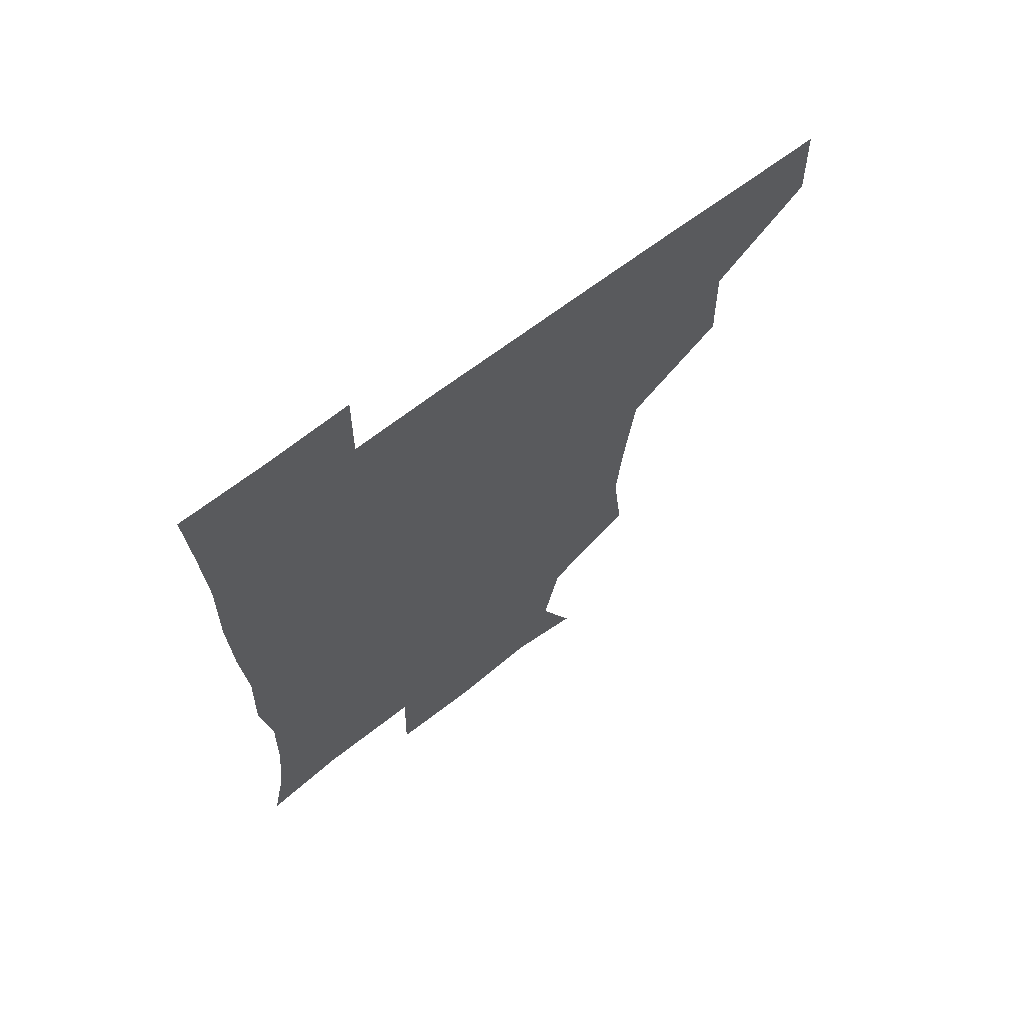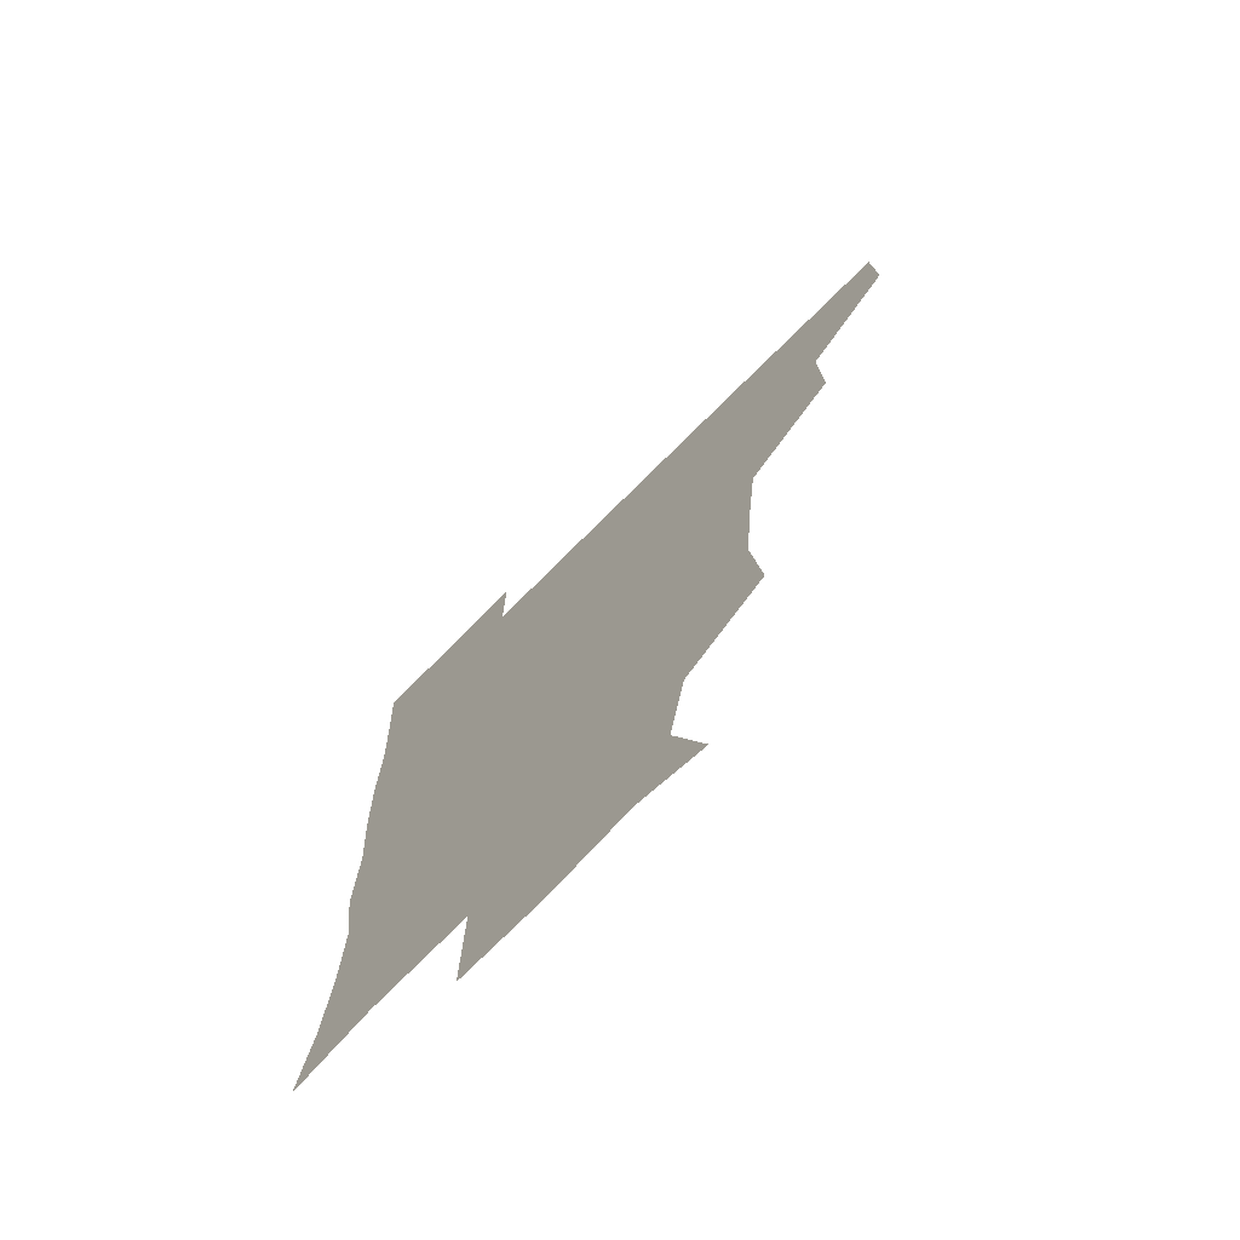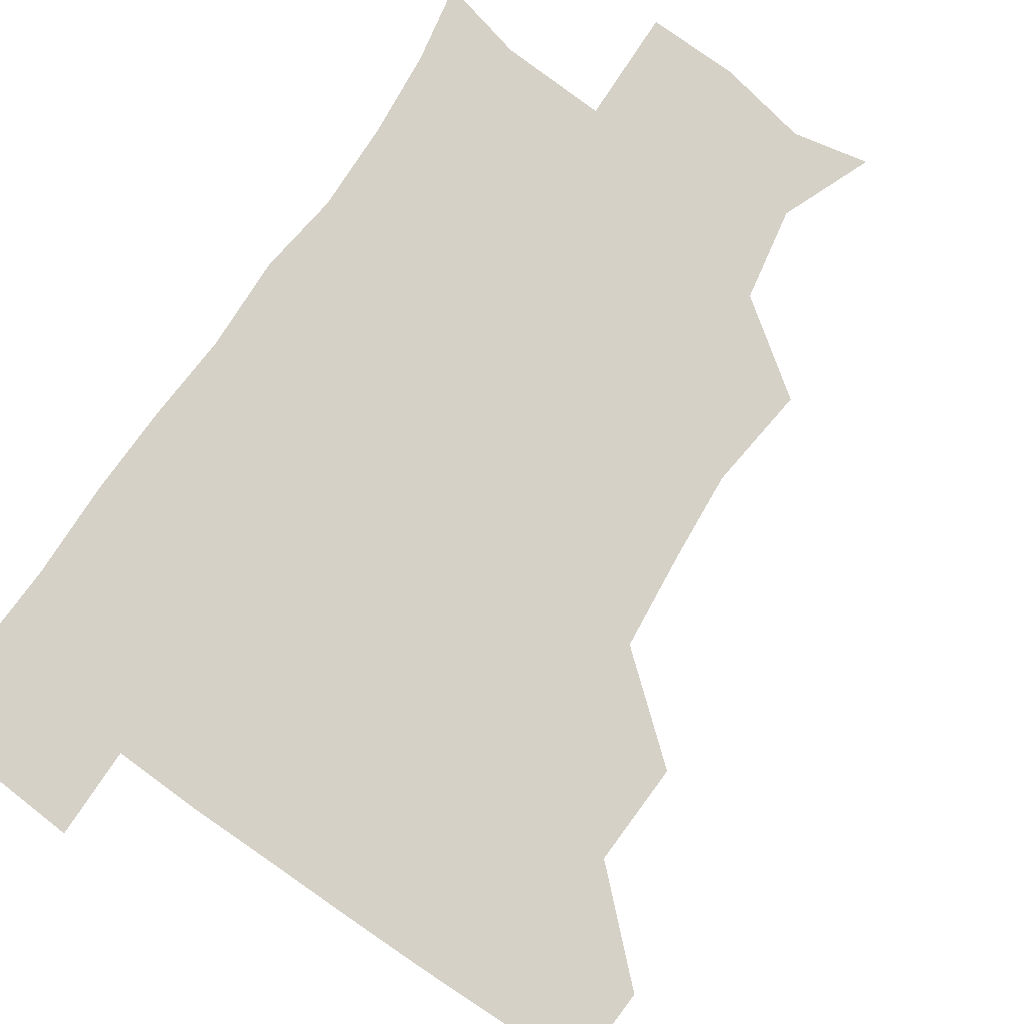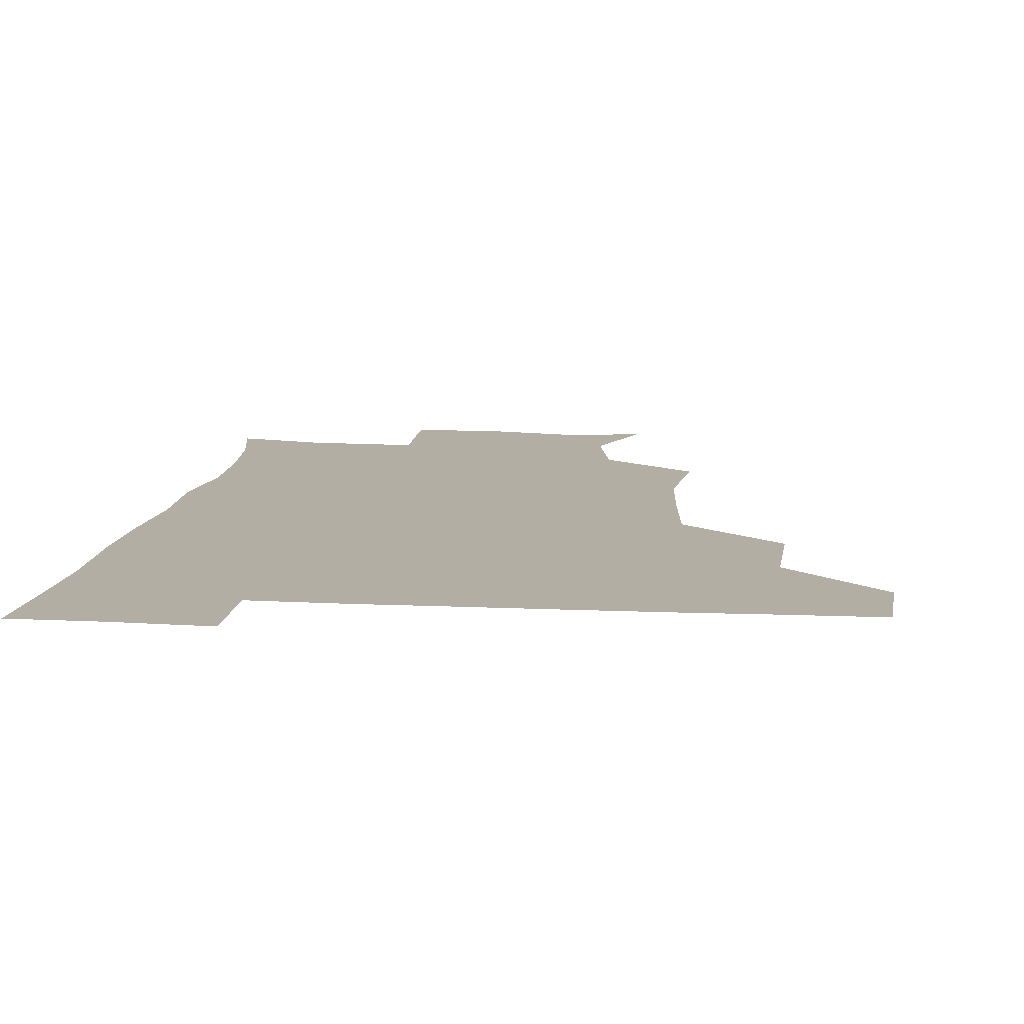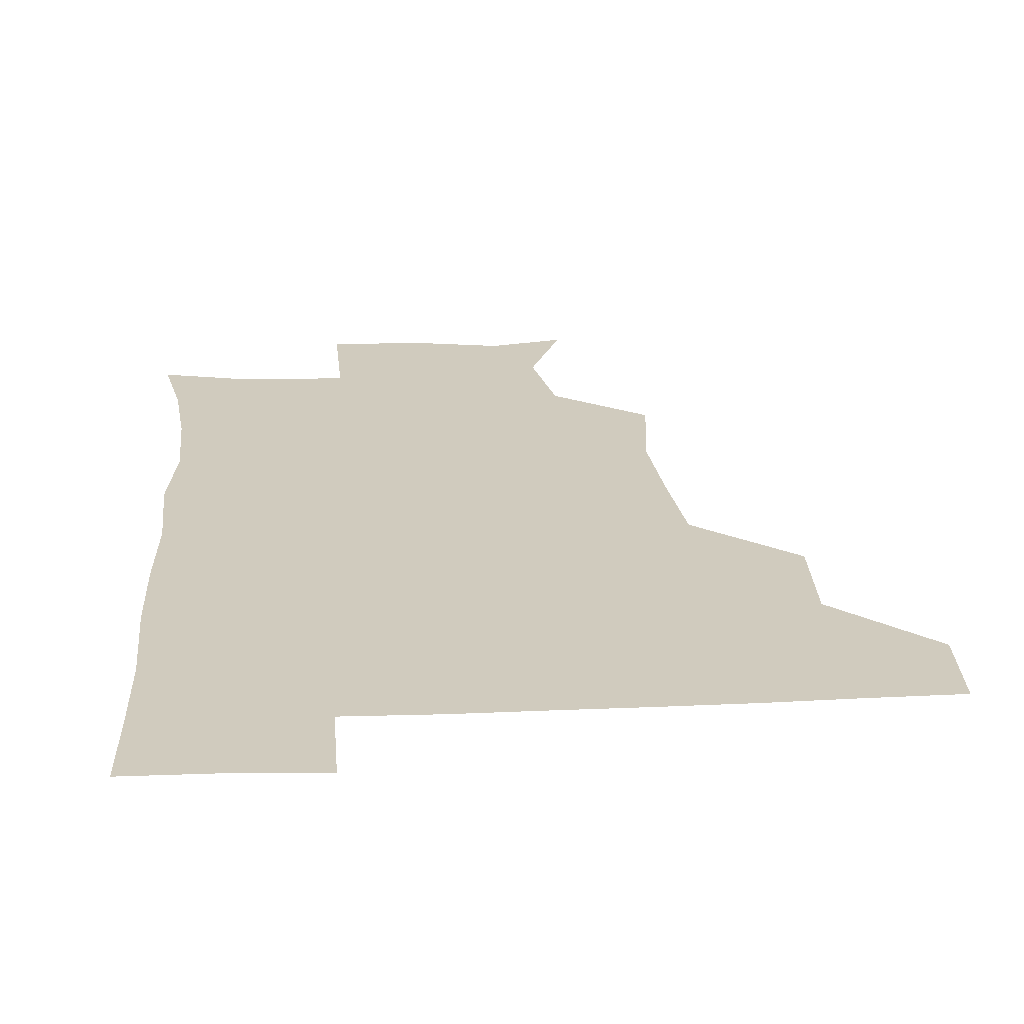
<metadata>
{"format":"obj","ext":"obj","renderer":"f3d","projection":"perspective","resolution":1024,"background":"white","views":[{"elev":67.8,"azim":142.7,"up":"+Y"},{"elev":-72.7,"azim":-134.9,"up":"+Y"},{"elev":79.4,"azim":-145.3,"up":"+Z"},{"elev":10.9,"azim":-173.2,"up":"+Z"},{"elev":23.6,"azim":175.9,"up":"+Z"}]}
</metadata>
<code>
v 480.4 449.6 0
v 481.6 480.4 0
v 511.6 384.6 0
v 512.7 419.5 0
v 512.7 451 0
v 511.7 480.8 0
v 547 258.3 0
v 550.9 293.7 0
v 548.4 324.4 0
v 544.9 357.3 0
v 543.6 392 0
v 543.1 422.2 0
v 543.2 451.4 0
v 541.3 481.6 0
v 571.7 174.5 0
v 584 205.2 0
v 578.1 236.3 0
v 576.6 271.1 0
v 576.6 304.1 0
v 574.5 332 0
v 573.3 363.3 0
v 573 394.5 0
v 573 423.7 0
v 572.3 451.7 0
v 570.9 481.8 0
v 597.1 179.9 0
v 606.6 213 0
v 603.6 243.2 0
v 603.9 277.6 0
v 603.3 306.3 0
v 602.4 335.7 0
v 602.3 365.5 0
v 601.9 394.6 0
v 601.8 423.3 0
v 602 451.8 0
v 600.7 481.7 0
v 627.7 174 0
v 631.2 216.6 0
v 631.6 247.5 0
v 631.2 277.2 0
v 630.7 307.4 0
v 630.5 335.1 0
v 630.4 366.9 0
v 630.6 395.5 0
v 631 424.1 0
v 631.6 452.1 0
v 630.3 481.8 0
v 658.8 173.5 0
v 657.7 211.9 0
v 658 245.9 0
v 657.7 278.2 0
v 658 307 0
v 658.7 334.9 0
v 658.2 366.3 0
v 659.1 394.5 0
v 659.5 424 0
v 660.2 452.9 0
v 661.1 481 0
v 660.7 512.3 0
v 694.1 210.4 0
v 686.4 243.8 0
v 684.3 274.7 0
v 684.5 304.3 0
v 685.6 333.7 0
v 686.2 363 0
v 686.2 394.1 0
v 687.7 422.7 0
v 688.2 452.7 0
v 689.9 480.7 0
v 690.6 510.5 0
v 723.3 203.3 0
v 717.9 230.5 0
v 715 259.9 0
v 714.1 290.8 0
v 717.7 319.6 0
v 716.4 352.1 0
v 718.3 383 0
v 719.1 414.5 0
v 718.2 448.3 0
v 719.3 480 0
v 720.7 510.2 0
f 4 5 1
f 1 5 2
f 5 6 2
f 10 11 3
f 3 11 4
f 11 12 4
f 4 12 5
f 12 13 5
f 5 13 6
f 13 14 6
f 17 18 7
f 7 18 8
f 18 19 8
f 8 19 9
f 19 20 9
f 9 20 10
f 20 21 10
f 10 21 11
f 21 22 11
f 11 22 12
f 22 23 12
f 12 23 13
f 23 24 13
f 13 24 14
f 24 25 14
f 15 26 16
f 26 27 16
f 16 27 17
f 27 28 17
f 17 28 18
f 28 29 18
f 18 29 19
f 29 30 19
f 19 30 20
f 30 31 20
f 20 31 21
f 31 32 21
f 21 32 22
f 32 33 22
f 22 33 23
f 33 34 23
f 23 34 24
f 34 35 24
f 24 35 25
f 35 36 25
f 26 37 27
f 37 38 27
f 27 38 28
f 38 39 28
f 28 39 29
f 39 40 29
f 29 40 30
f 40 41 30
f 30 41 31
f 41 42 31
f 31 42 32
f 42 43 32
f 32 43 33
f 43 44 33
f 33 44 34
f 44 45 34
f 34 45 35
f 45 46 35
f 35 46 36
f 46 47 36
f 37 48 38
f 48 49 38
f 38 49 39
f 49 50 39
f 39 50 40
f 50 51 40
f 40 51 41
f 51 52 41
f 41 52 42
f 52 53 42
f 42 53 43
f 53 54 43
f 43 54 44
f 54 55 44
f 44 55 45
f 55 56 45
f 45 56 46
f 56 57 46
f 46 57 47
f 57 58 47
f 49 60 50
f 60 61 50
f 50 61 51
f 61 62 51
f 51 62 52
f 62 63 52
f 52 63 53
f 63 64 53
f 53 64 54
f 64 65 54
f 54 65 55
f 65 66 55
f 55 66 56
f 66 67 56
f 56 67 57
f 67 68 57
f 57 68 58
f 68 69 58
f 58 69 59
f 69 70 59
f 60 71 61
f 71 72 61
f 61 72 62
f 72 73 62
f 62 73 63
f 73 74 63
f 63 74 64
f 74 75 64
f 64 75 65
f 75 76 65
f 65 76 66
f 76 77 66
f 66 77 67
f 77 78 67
f 67 78 68
f 78 79 68
f 68 79 69
f 79 80 69
f 69 80 70
f 80 81 70

</code>
